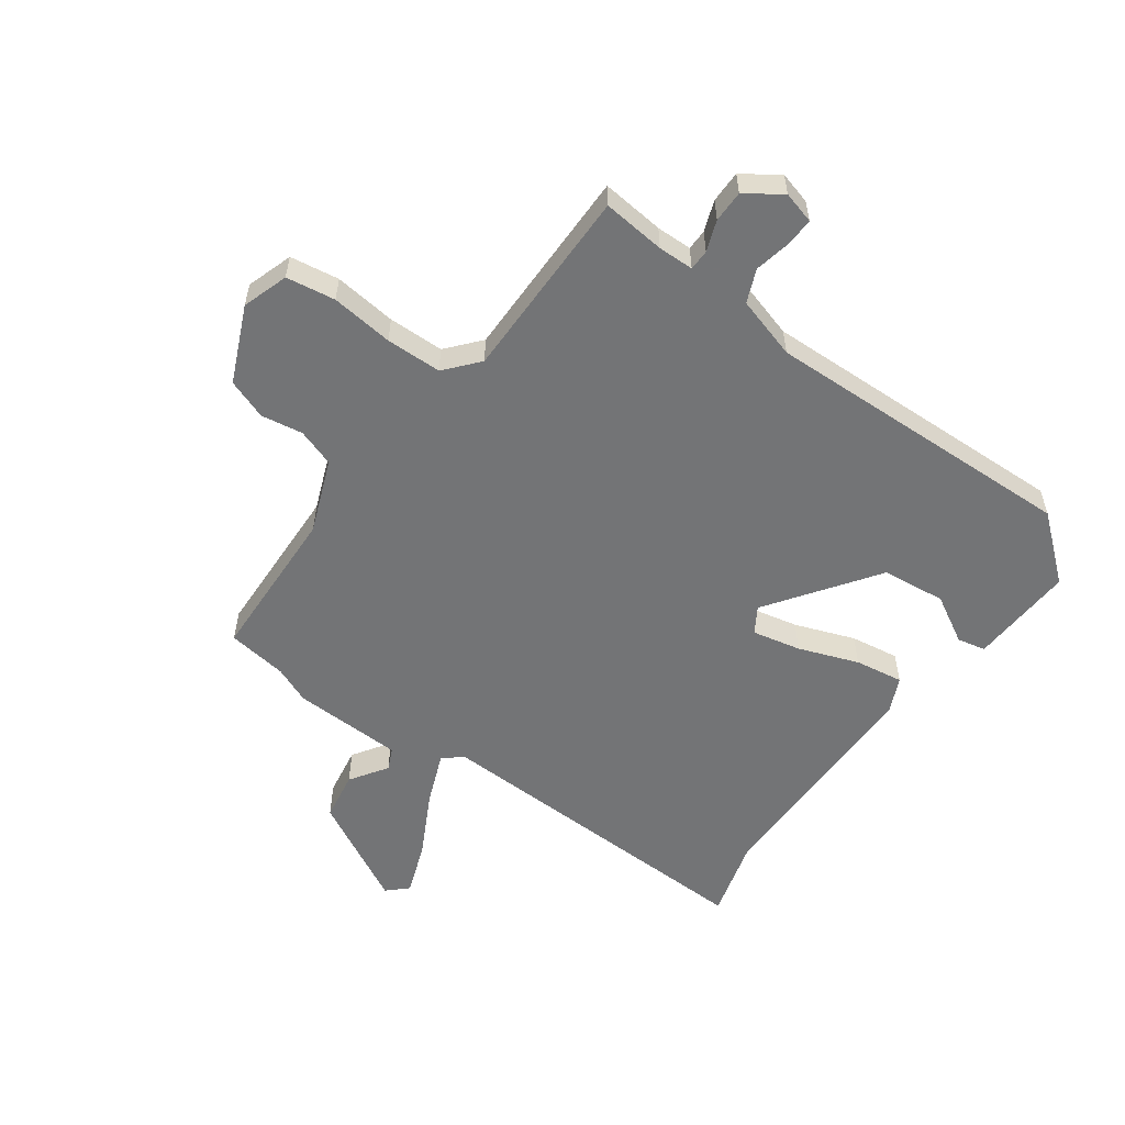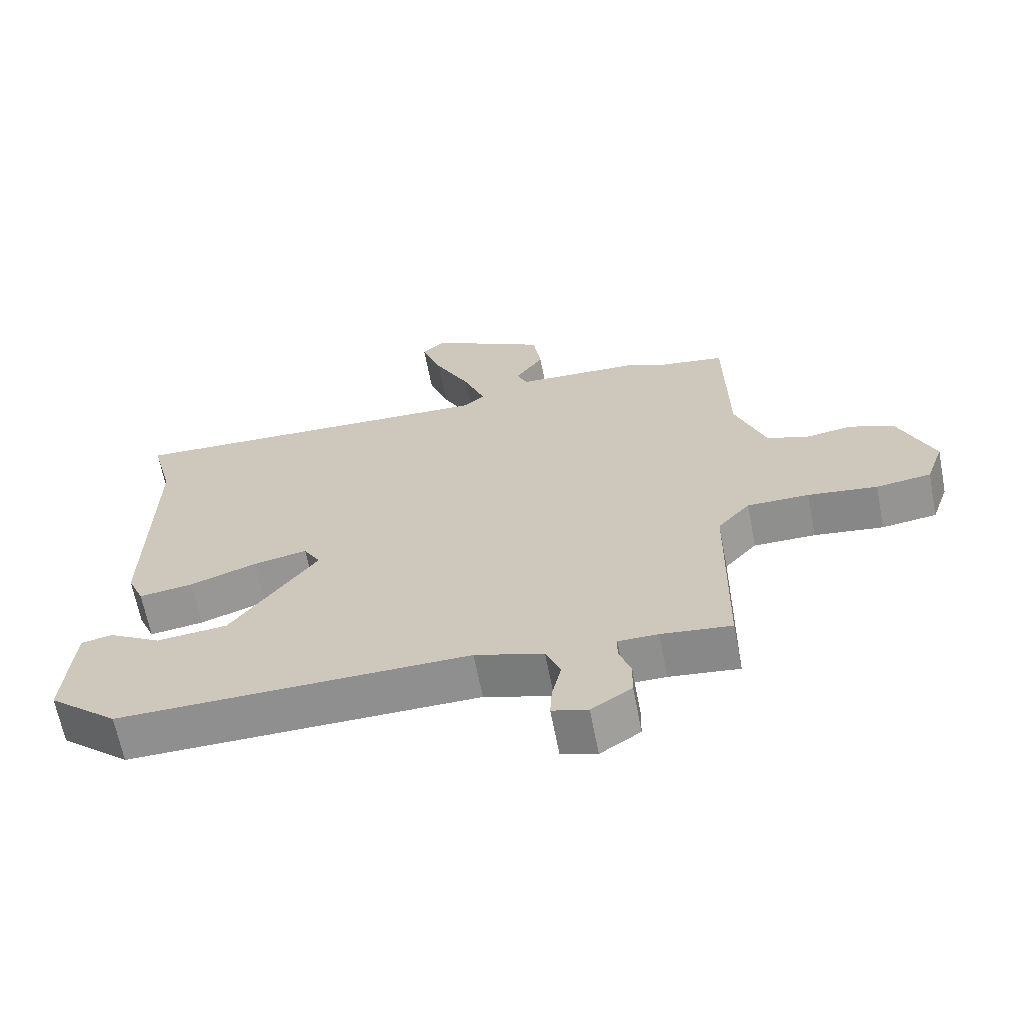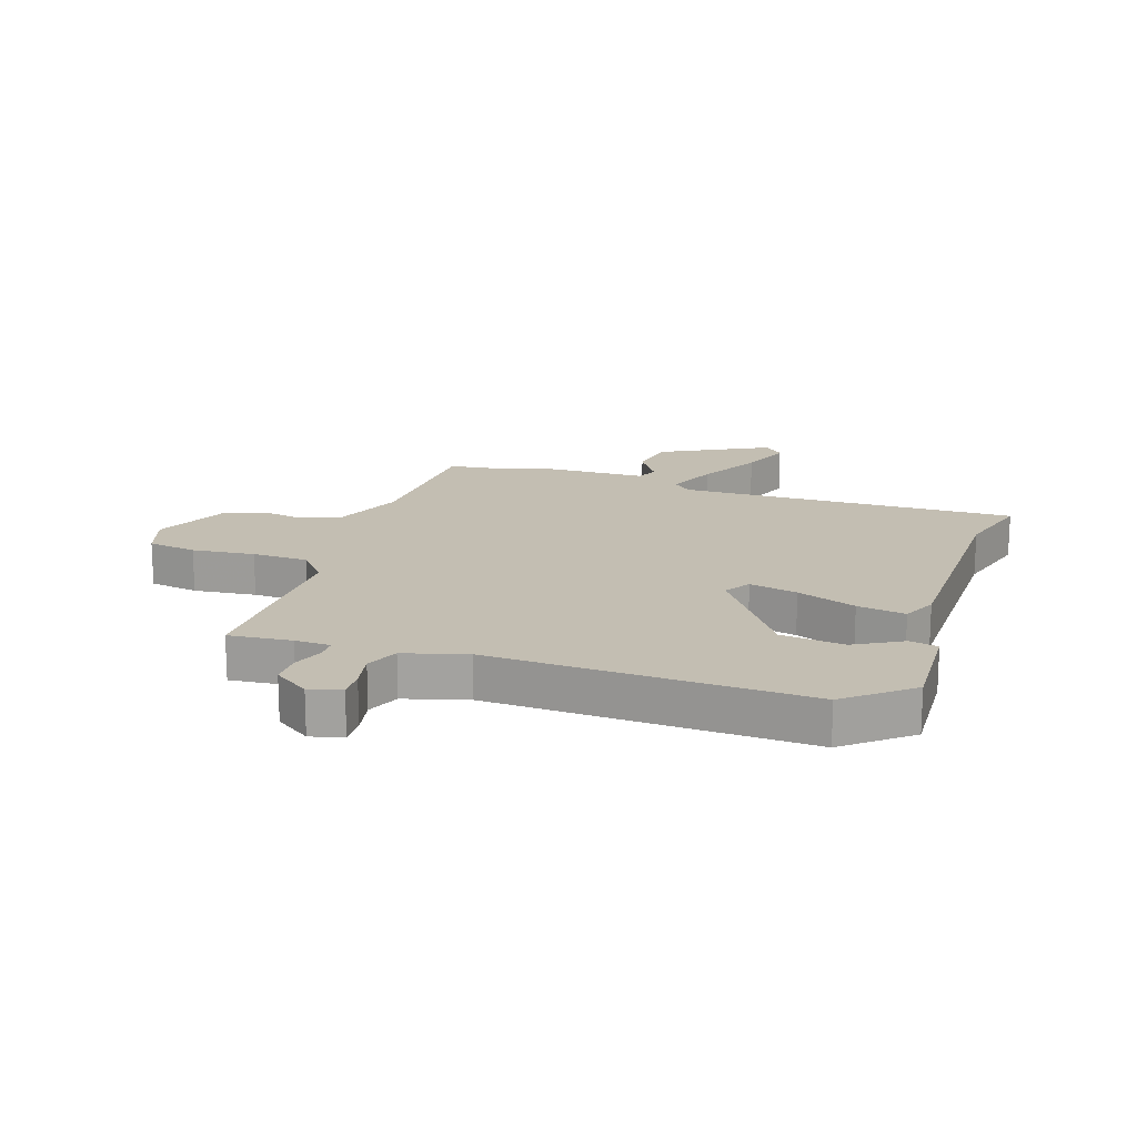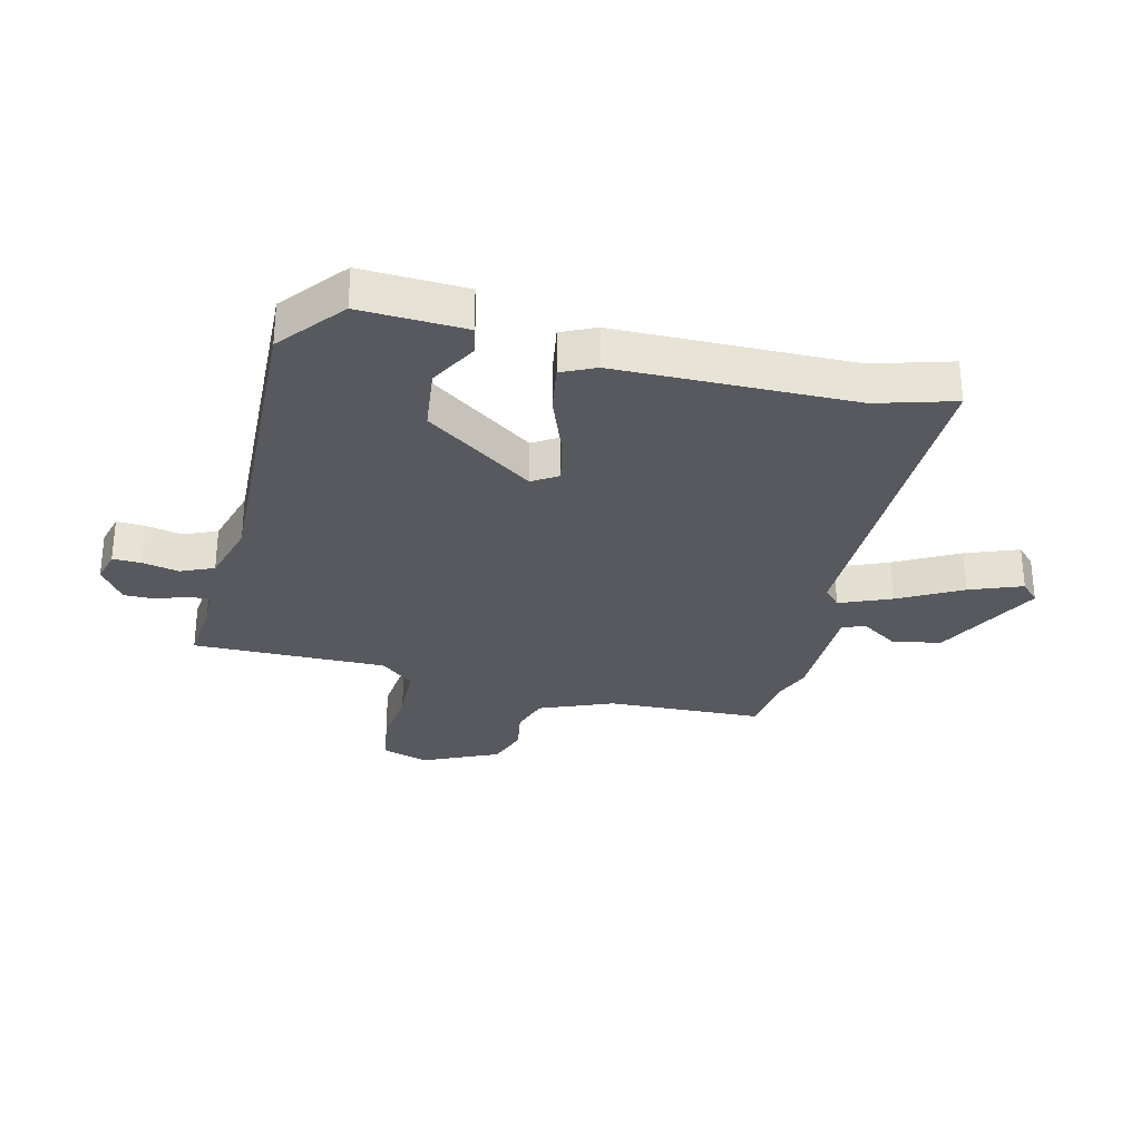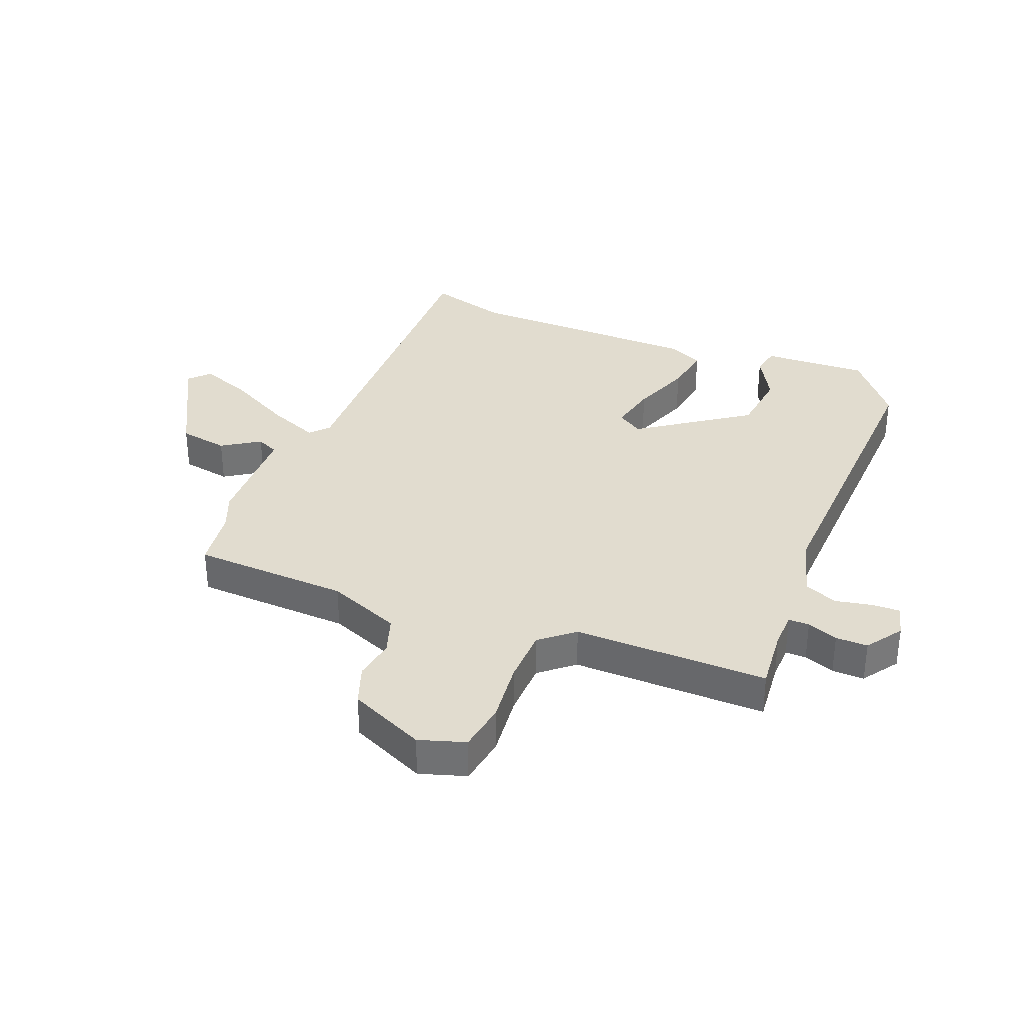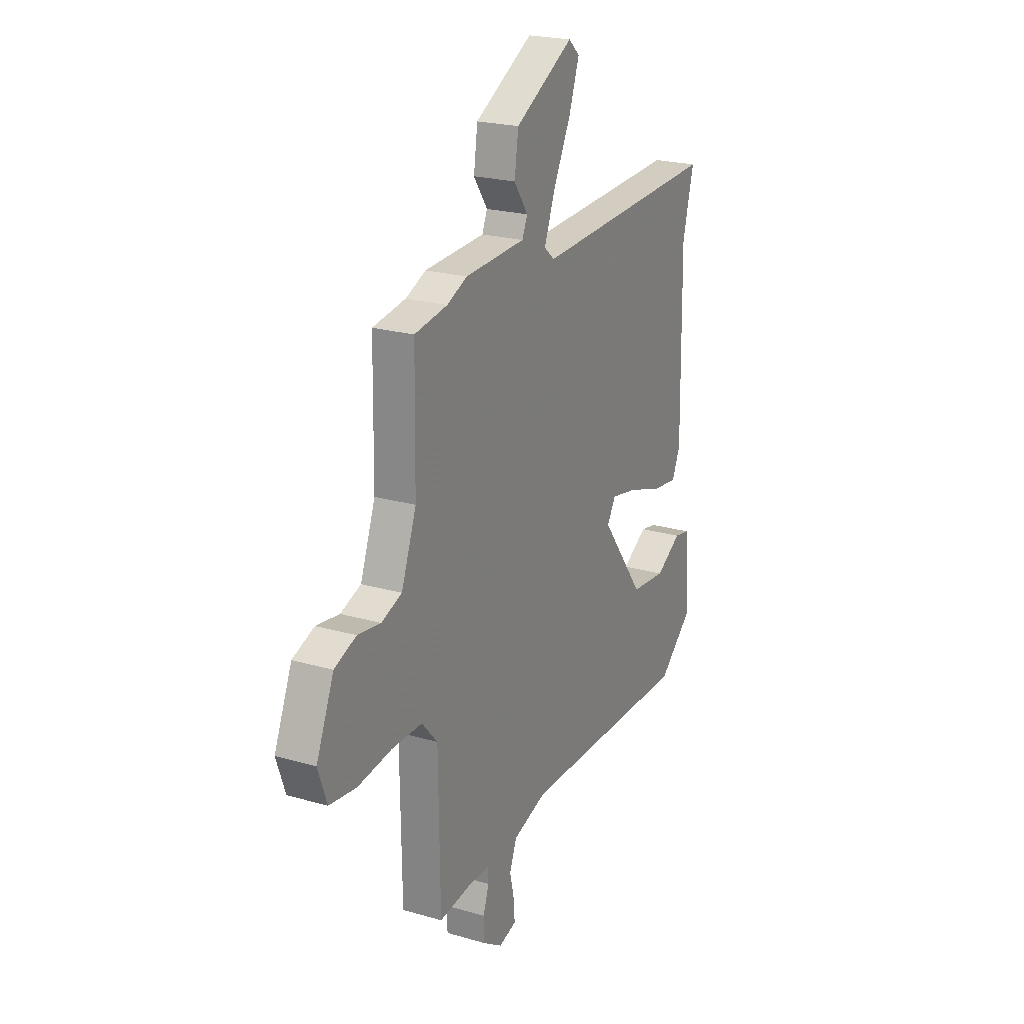
<metadata>
{"format":"obj","ext":"obj","renderer":"f3d","projection":"perspective","resolution":1024,"background":"white","views":[{"elev":-56.2,"azim":145.3,"up":"+Y"},{"elev":-65.2,"azim":11.0,"up":"+Z"},{"elev":17.3,"azim":-160.1,"up":"+Y"},{"elev":-30.3,"azim":-102.1,"up":"+Y"},{"elev":34.3,"azim":113.3,"up":"+Y"},{"elev":22.3,"azim":116.7,"up":"+Z"}]}
</metadata>
<code>
v 0.473 0.07 -0.516
v 0.367 0.07 -0.503
v 0.307 0.07 -0.503
v 0.306 0.07 -0.538
v 0.324 0.07 -0.59
v 0.323 0.07 -0.644
v 0.262 0.07 -0.684
v 0.208 0.07 -0.668
v 0.211 0.07 -0.62
v 0.225 0.07 -0.559
v 0.203 0.07 -0.503
v 0.099 0.07 -0.47
v -0.434 0.07 -0.476
v -0.539 0.07 -0.385
v -0.526 0.07 -0.208
v -0.478 0.07 -0.199
v -0.399 0.07 -0.246
v -0.291 0.07 -0.236
v -0.159 0.07 -0.058
v -0.185 0.07 -0.014
v -0.267 0.07 -0.03
v -0.368 0.07 -0.065
v -0.45 0.07 -0.076
v -0.475 0.07 -0.018
v -0.469 0.07 0.381
v -0.503 0.07 0.513
v 0.07 0.07 0.487
v 0.102 0.07 0.514
v 0.069 0.07 0.601
v 0.015 0.07 0.709
v -0.016 0.07 0.798
v 0.018 0.07 0.829
v 0.197 0.07 0.729
v 0.209 0.07 0.646
v 0.166 0.07 0.584
v 0.182 0.07 0.547
v 0.368 0.07 0.538
v 0.43 0.07 0.511
v 0.531 0.07 0.495
v 0.535 0.07 0.232
v 0.581 0.07 0.108
v 0.644 0.07 0.085
v 0.715 0.07 0.095
v 0.782 0.07 0.069
v 0.836 0.07 -0.06
v 0.809 0.07 -0.137
v 0.726 0.07 -0.148
v 0.621 0.07 -0.134
v 0.527 0.07 -0.134
v 0.478 0.07 -0.189
v 0.473 0 -0.516
v 0.367 0 -0.503
v 0.307 0 -0.503
v 0.306 0 -0.538
v 0.324 0 -0.59
v 0.323 0 -0.644
v 0.262 0 -0.684
v 0.208 0 -0.668
v 0.211 0 -0.62
v 0.225 0 -0.559
v 0.203 0 -0.503
v 0.099 0 -0.47
v -0.434 0 -0.476
v -0.539 0 -0.385
v -0.526 0 -0.208
v -0.478 0 -0.199
v -0.399 0 -0.246
v -0.291 0 -0.236
v -0.159 0 -0.058
v -0.185 0 -0.014
v -0.267 0 -0.03
v -0.368 0 -0.065
v -0.45 0 -0.076
v -0.475 0 -0.018
v -0.469 0 0.381
v -0.503 0 0.513
v 0.07 0 0.487
v 0.102 0 0.514
v 0.069 0 0.601
v 0.015 0 0.709
v -0.016 0 0.798
v 0.018 0 0.829
v 0.197 0 0.729
v 0.209 0 0.646
v 0.166 0 0.584
v 0.182 0 0.547
v 0.368 0 0.538
v 0.43 0 0.511
v 0.531 0 0.495
v 0.535 0 0.232
v 0.581 0 0.108
v 0.644 0 0.085
v 0.715 0 0.095
v 0.782 0 0.069
v 0.836 0 -0.06
v 0.809 0 -0.137
v 0.726 0 -0.148
v 0.621 0 -0.134
v 0.527 0 -0.134
v 0.478 0 -0.189
f 46 47 48
f 45 46 48
f 44 45 48
f 43 44 48
f 42 43 48
f 41 42 48 49
f 40 41 49 50
f 38 39 40 50
f 50 1 2
f 38 50 2
f 37 38 2
f 36 37 2
f 33 34 35
f 32 33 35
f 31 32 35
f 30 31 35
f 29 30 35
f 28 29 35 36
f 25 26 27
f 24 25 27
f 23 24 27
f 22 23 27
f 21 22 27
f 27 28 36
f 21 27 36
f 20 21 36
f 15 16 17
f 14 15 17
f 13 14 17
f 12 13 17 18
f 11 12 18 19
f 8 9 10
f 7 8 10
f 6 7 10
f 5 6 10
f 4 5 10
f 3 4 10 11
f 36 2 3
f 20 36 3
f 19 20 3
f 3 11 19
f 98 97 96
f 98 96 95
f 98 95 94
f 98 94 93
f 98 93 92
f 99 98 92 91
f 100 99 91 90
f 100 90 89 88
f 52 51 100
f 52 100 88
f 52 88 87
f 52 87 86
f 85 84 83
f 85 83 82
f 85 82 81
f 85 81 80
f 85 80 79
f 86 85 79 78
f 77 76 75
f 77 75 74
f 77 74 73
f 77 73 72
f 77 72 71
f 86 78 77
f 86 77 71
f 86 71 70
f 67 66 65
f 67 65 64
f 67 64 63
f 68 67 63 62
f 69 68 62 61
f 60 59 58
f 60 58 57
f 60 57 56
f 60 56 55
f 60 55 54
f 61 60 54 53
f 53 52 86
f 53 86 70
f 53 70 69
f 69 61 53
f 1 51 52 2
f 2 52 53 3
f 3 53 54 4
f 4 54 55 5
f 5 55 56 6
f 6 56 57 7
f 7 57 58 8
f 8 58 59 9
f 9 59 60 10
f 10 60 61 11
f 11 61 62 12
f 12 62 63 13
f 13 63 64 14
f 14 64 65 15
f 15 65 66 16
f 16 66 67 17
f 17 67 68 18
f 18 68 69 19
f 19 69 70 20
f 20 70 71 21
f 21 71 72 22
f 22 72 73 23
f 23 73 74 24
f 24 74 75 25
f 25 75 76 26
f 26 76 77 27
f 27 77 78 28
f 28 78 79 29
f 29 79 80 30
f 30 80 81 31
f 31 81 82 32
f 32 82 83 33
f 33 83 84 34
f 34 84 85 35
f 35 85 86 36
f 36 86 87 37
f 37 87 88 38
f 38 88 89 39
f 39 89 90 40
f 40 90 91 41
f 41 91 92 42
f 42 92 93 43
f 43 93 94 44
f 44 94 95 45
f 45 95 96 46
f 46 96 97 47
f 47 97 98 48
f 48 98 99 49
f 49 99 100 50
f 50 100 51 1

</code>
